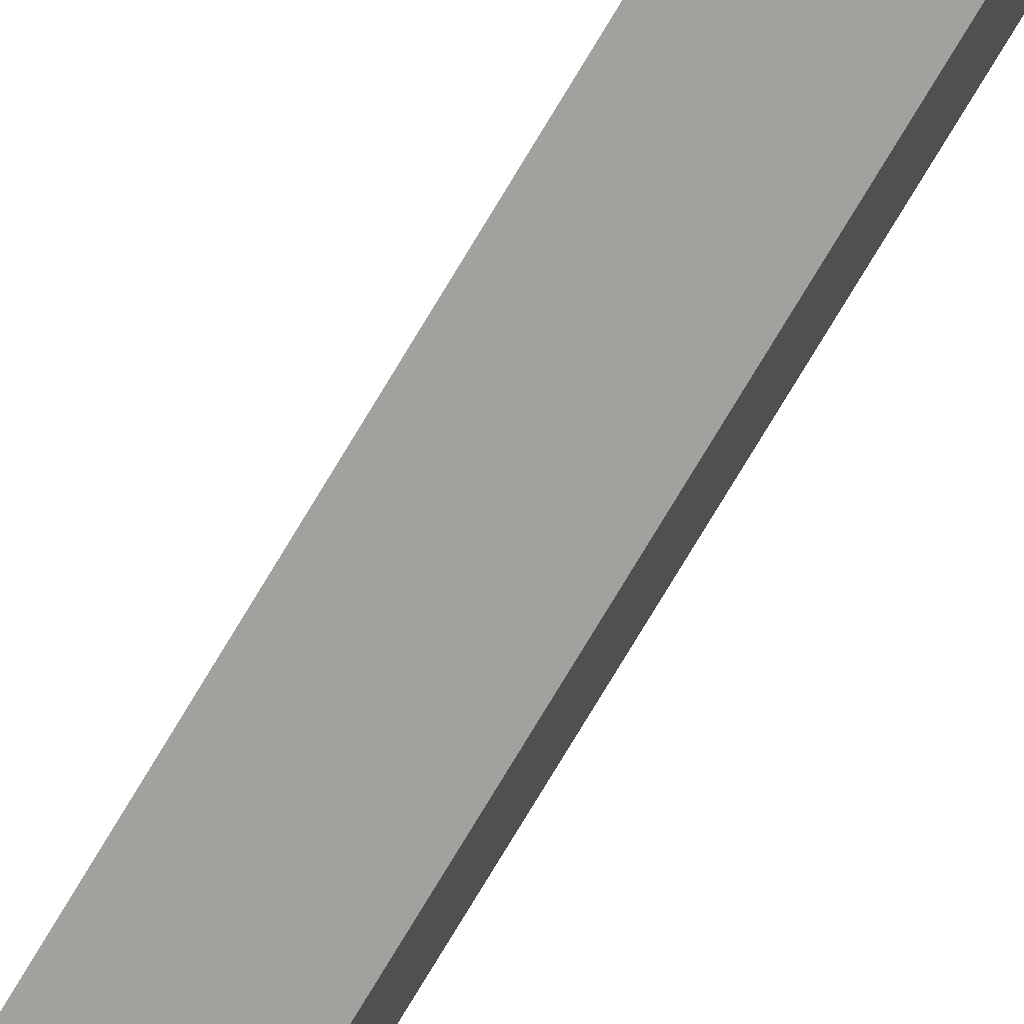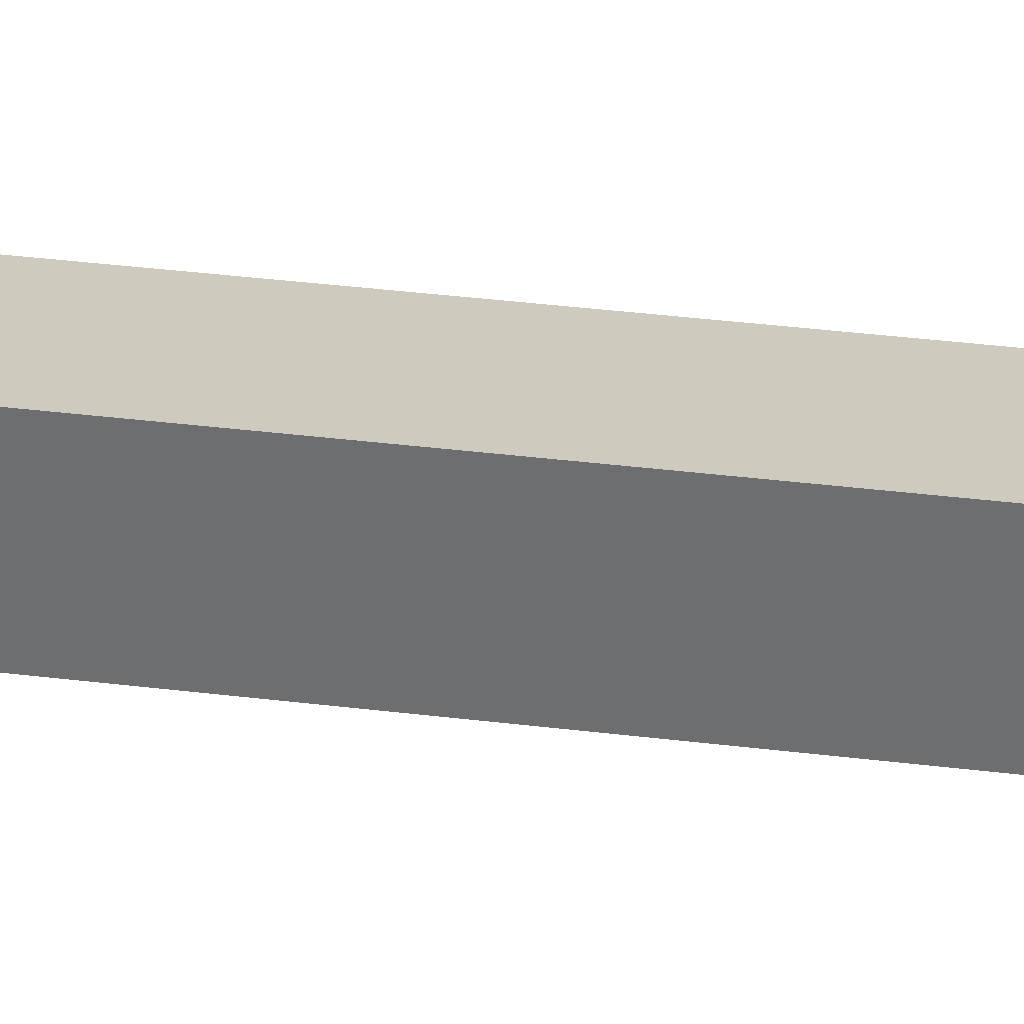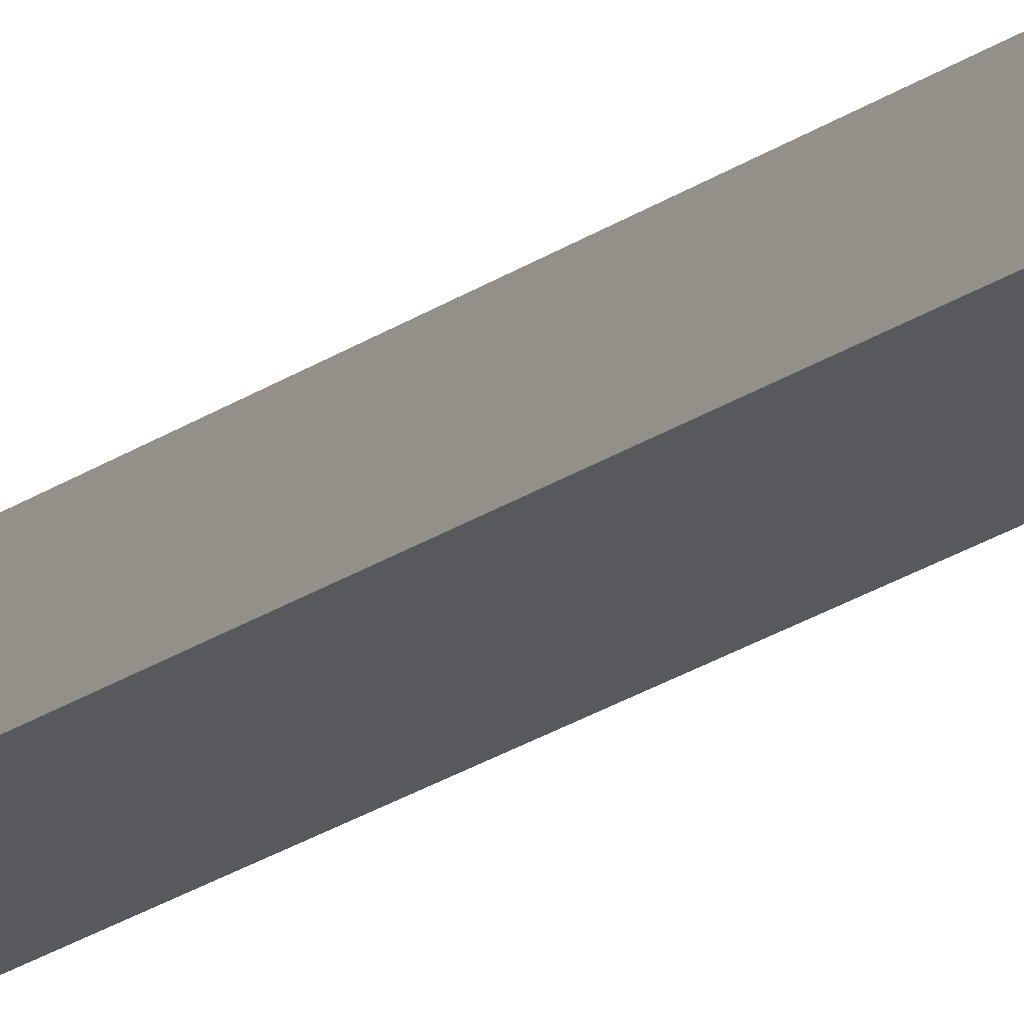
<metadata>
{"format":"obj","ext":"obj","renderer":"f3d","projection":"perspective","resolution":1024,"background":"white","views":[{"elev":-67.4,"azim":-29.7,"up":"+Z"},{"elev":9.1,"azim":121.2,"up":"+Z"},{"elev":-14.0,"azim":-28.0,"up":"+Z"}]}
</metadata>
<code>
o Reed
v -0.03077 -0.0213 -0.02469
v -0.03077 2.038 -0.0247
v 0.02153 -0.0213 -0.04318
v 0.02153 2.038 -0.04318
v -0.01228 -0.0213 0.0276
v -0.01228 2.038 0.0276
v 0.04001 -0.0213 0.009117
v 0.04001 2.038 0.009116
v -0.05887 2.115 -0.03812
v 0.03495 2.115 -0.07129
v 0.06811 2.115 0.02253
v -0.02571 2.115 0.0557
v -0.05887 2.583 -0.03812
v 0.03495 2.583 -0.07129
v 0.06811 2.583 0.02253
v -0.02571 2.583 0.0557
v -0.03669 2.729 -0.02752
v 0.02435 2.729 -0.0491
v 0.04592 2.729 0.01194
v -0.01511 2.729 0.03351
g Reed_Reed_CollorMaterial
f 7 3 4 8
f 5 1 3 7
f 3 1 2 4
f 1 5 6 2
f 5 7 8 6
f 13 9 12 16
f 18 14 13 17
f 11 8 4 10
f 14 10 9 13
f 11 12 6 8
f 12 9 2 6
f 17 13 16 20
f 15 11 10 14
f 20 19 18 17
f 19 15 14 18
f 10 4 2 9
f 19 20 16 15
f 16 12 11 15

</code>
